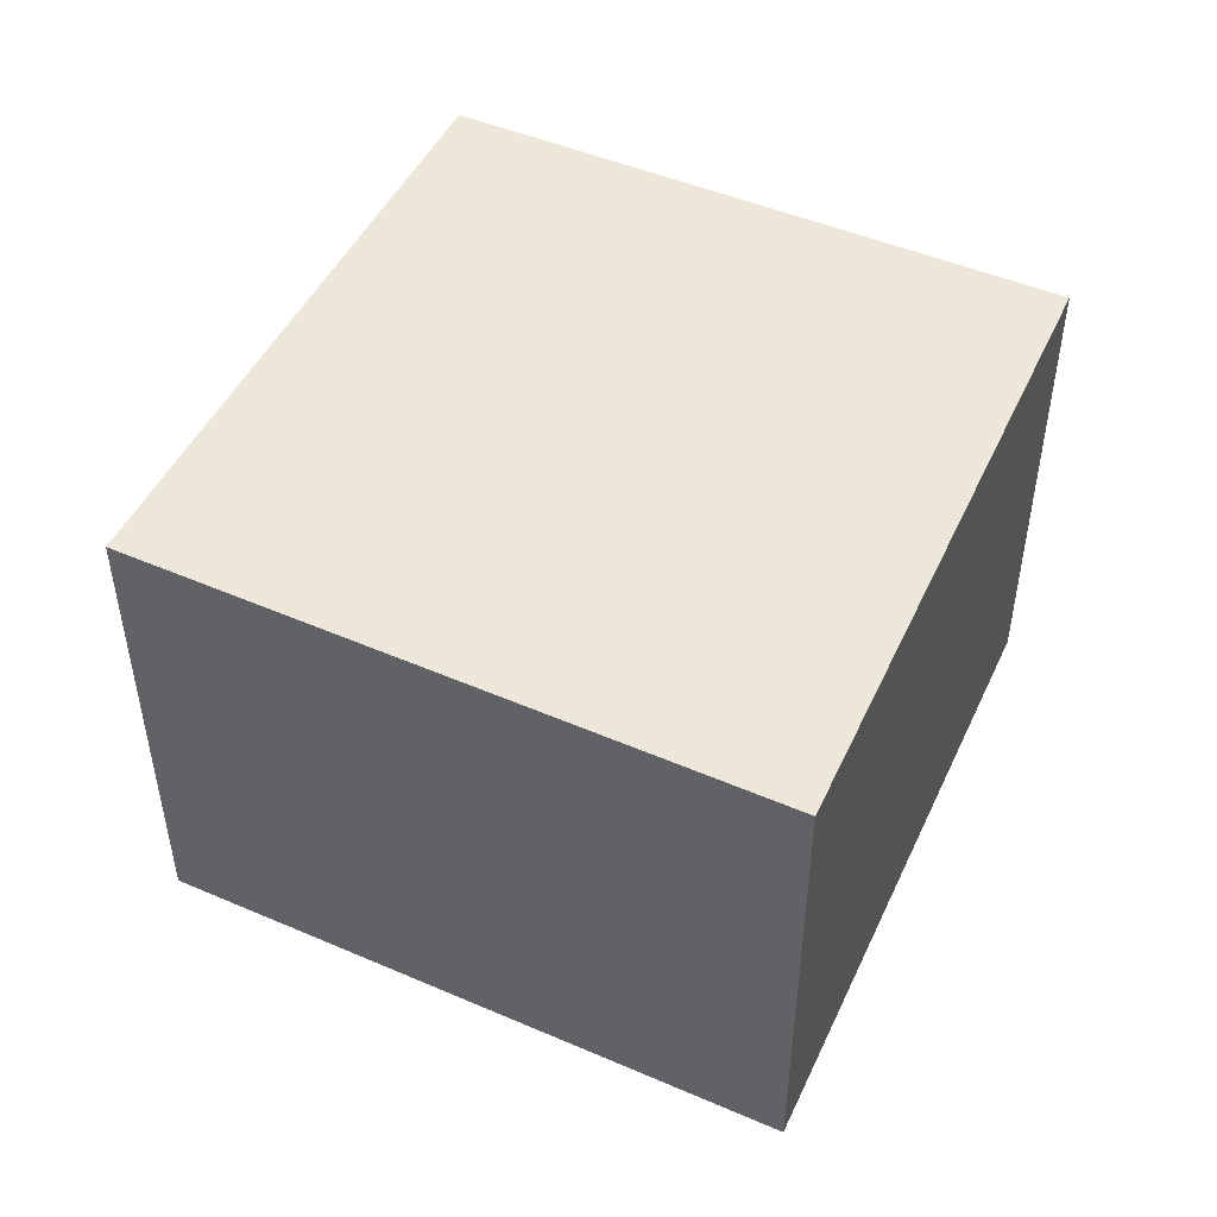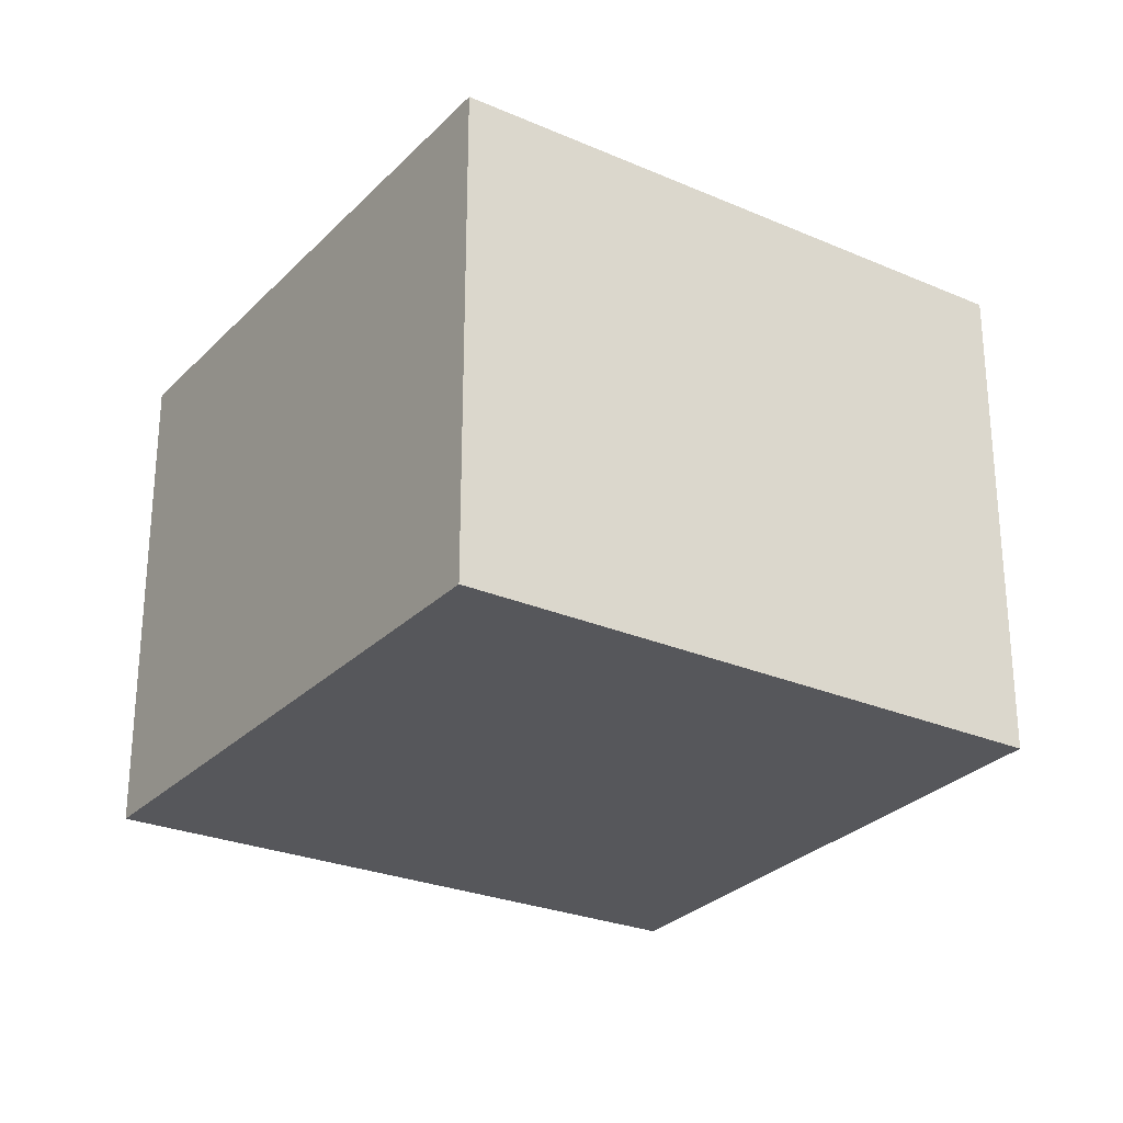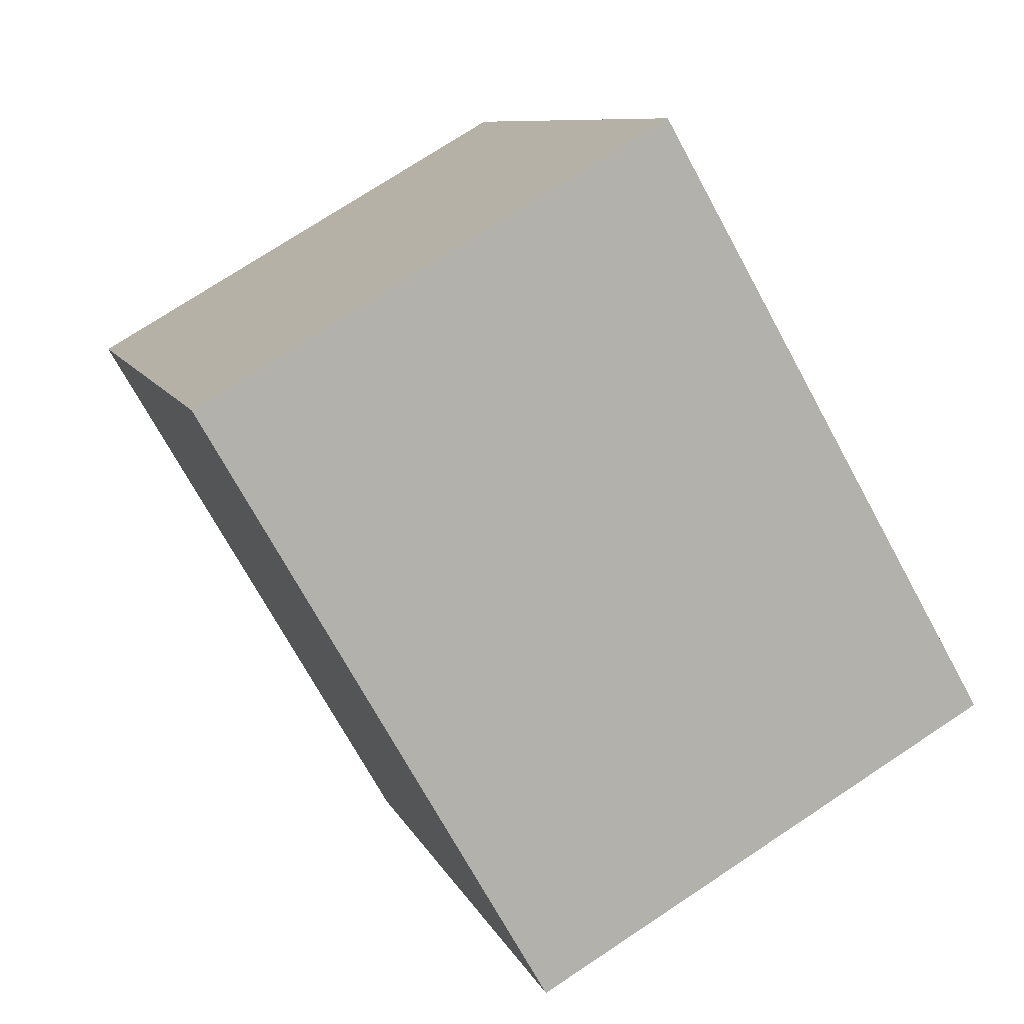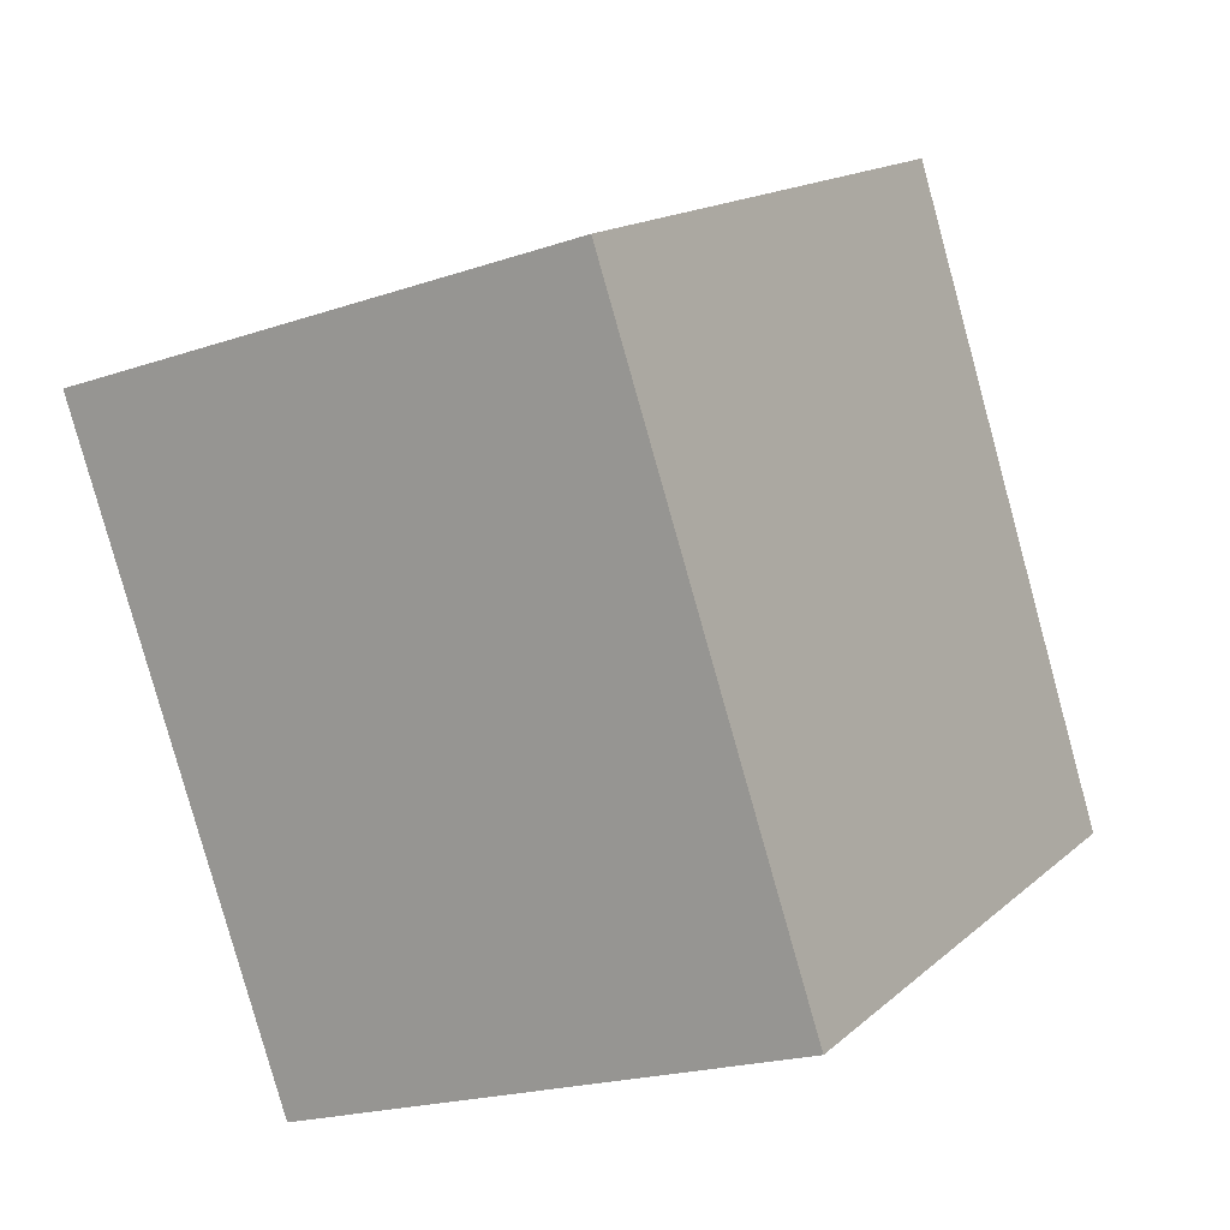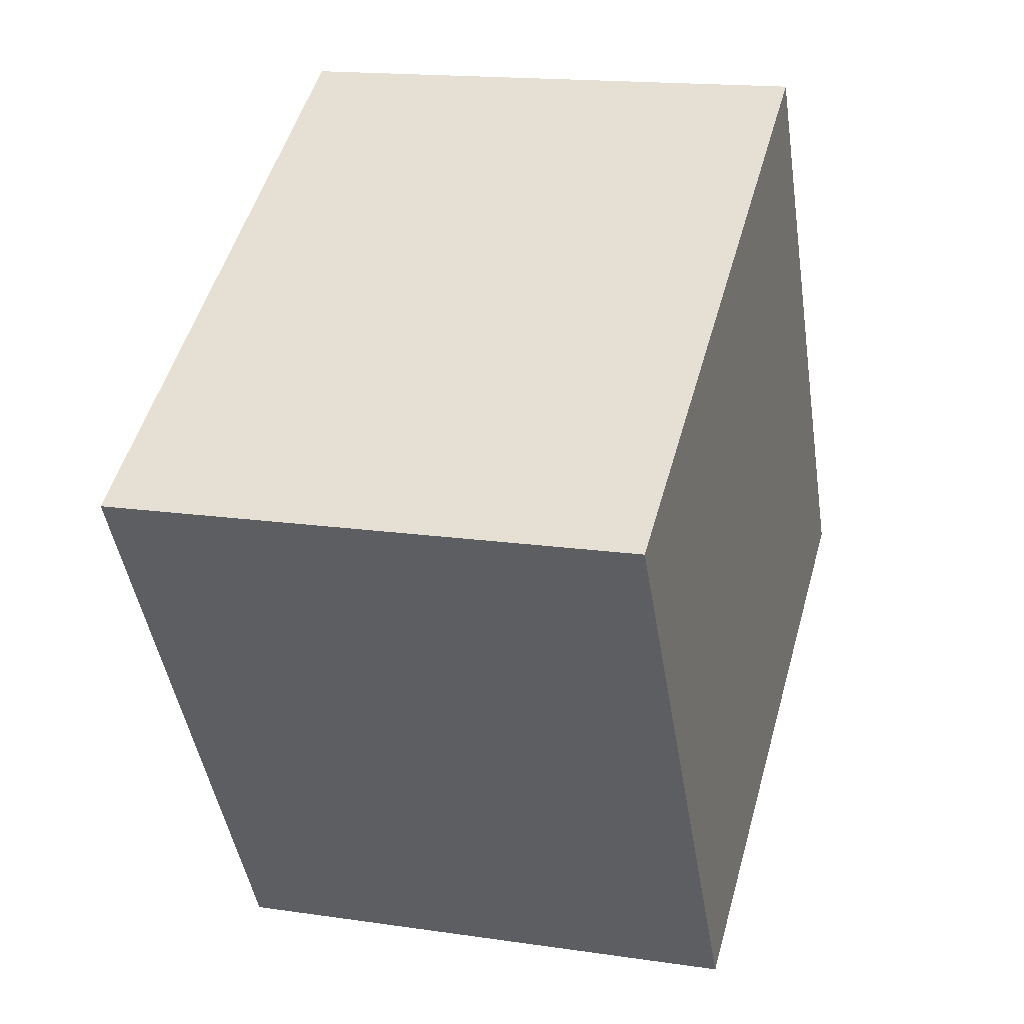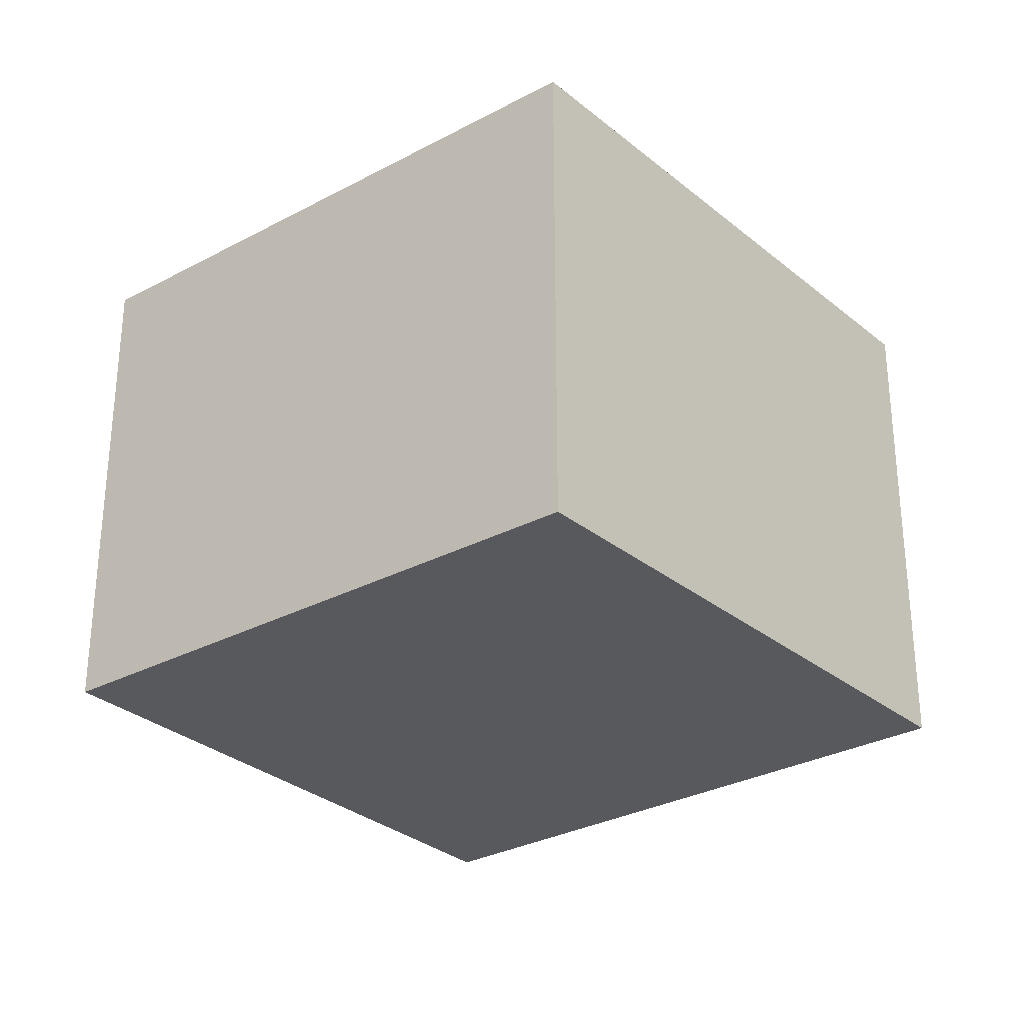
<metadata>
{"format":"obj","ext":"obj","renderer":"f3d","projection":"perspective","resolution":1024,"background":"white","views":[{"elev":50.1,"azim":-4.9,"up":"+Y"},{"elev":-27.2,"azim":116.9,"up":"+Y"},{"elev":73.8,"azim":-123.5,"up":"+Z"},{"elev":-20.5,"azim":-58.2,"up":"+Z"},{"elev":16.1,"azim":-72.9,"up":"+Z"},{"elev":-29.4,"azim":-171.1,"up":"+Y"}]}
</metadata>
<code>
v  0.975 0.87 0.571
v  0.567 0.87 -0.934
v  0 0.87 5.327e-17
v  1.516 0.87 -0.401
v  0.567 5.719e-17 -0.934
v  0 0 0
v  0.975 -3.496e-17 0.571
v  1.516 2.455e-17 -0.401
g defaultobject
f 1 2 3
f 2 1 4
f 5 3 2
f 3 5 6
f 6 1 3
f 1 6 7
f 7 4 1
f 4 7 8
f 8 2 4
f 2 8 5
f 5 7 6
f 7 5 8

</code>
